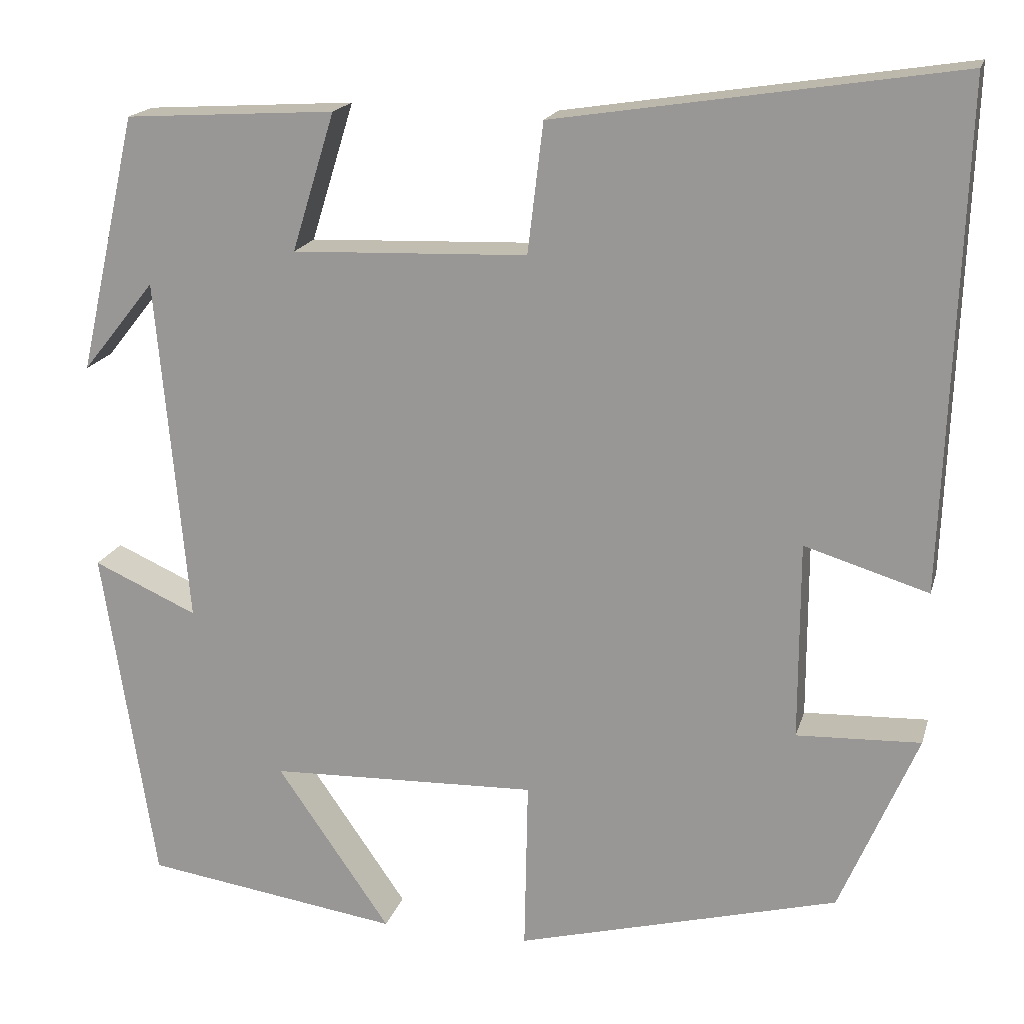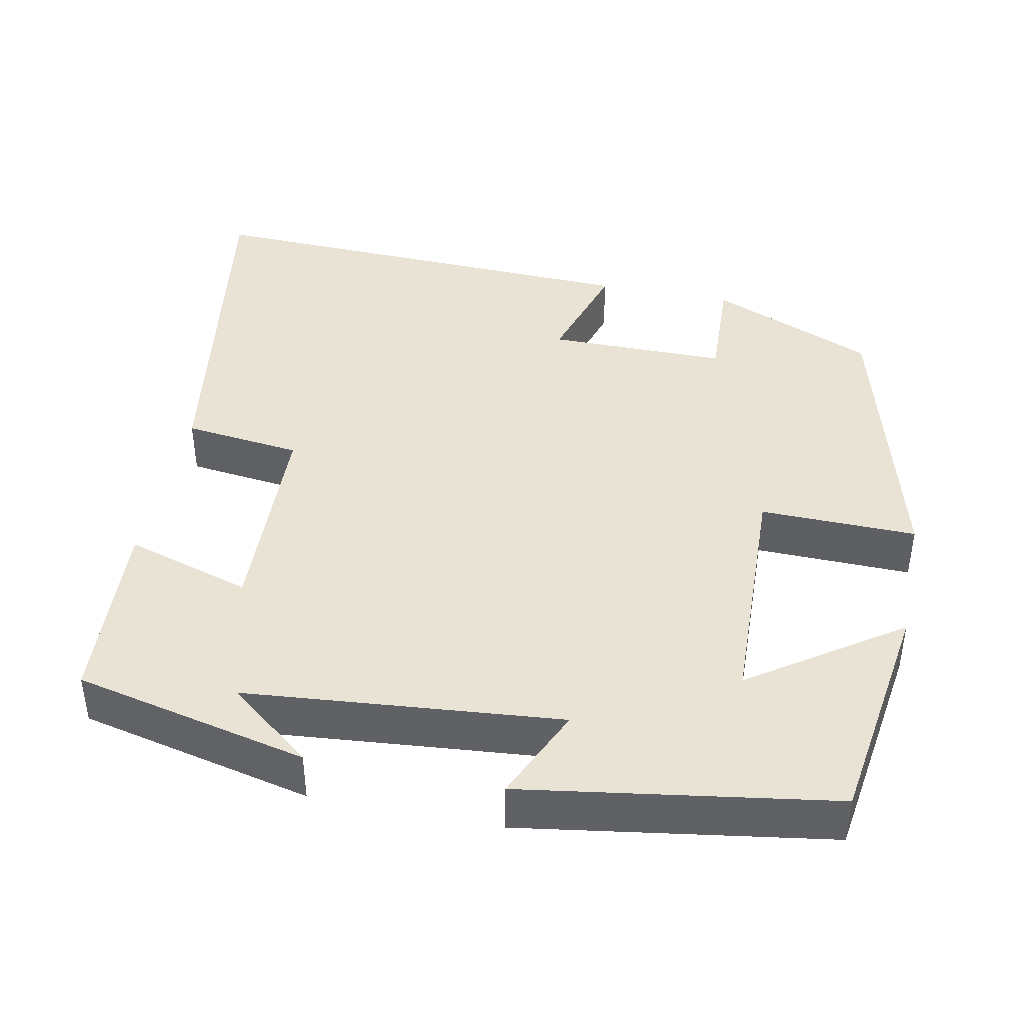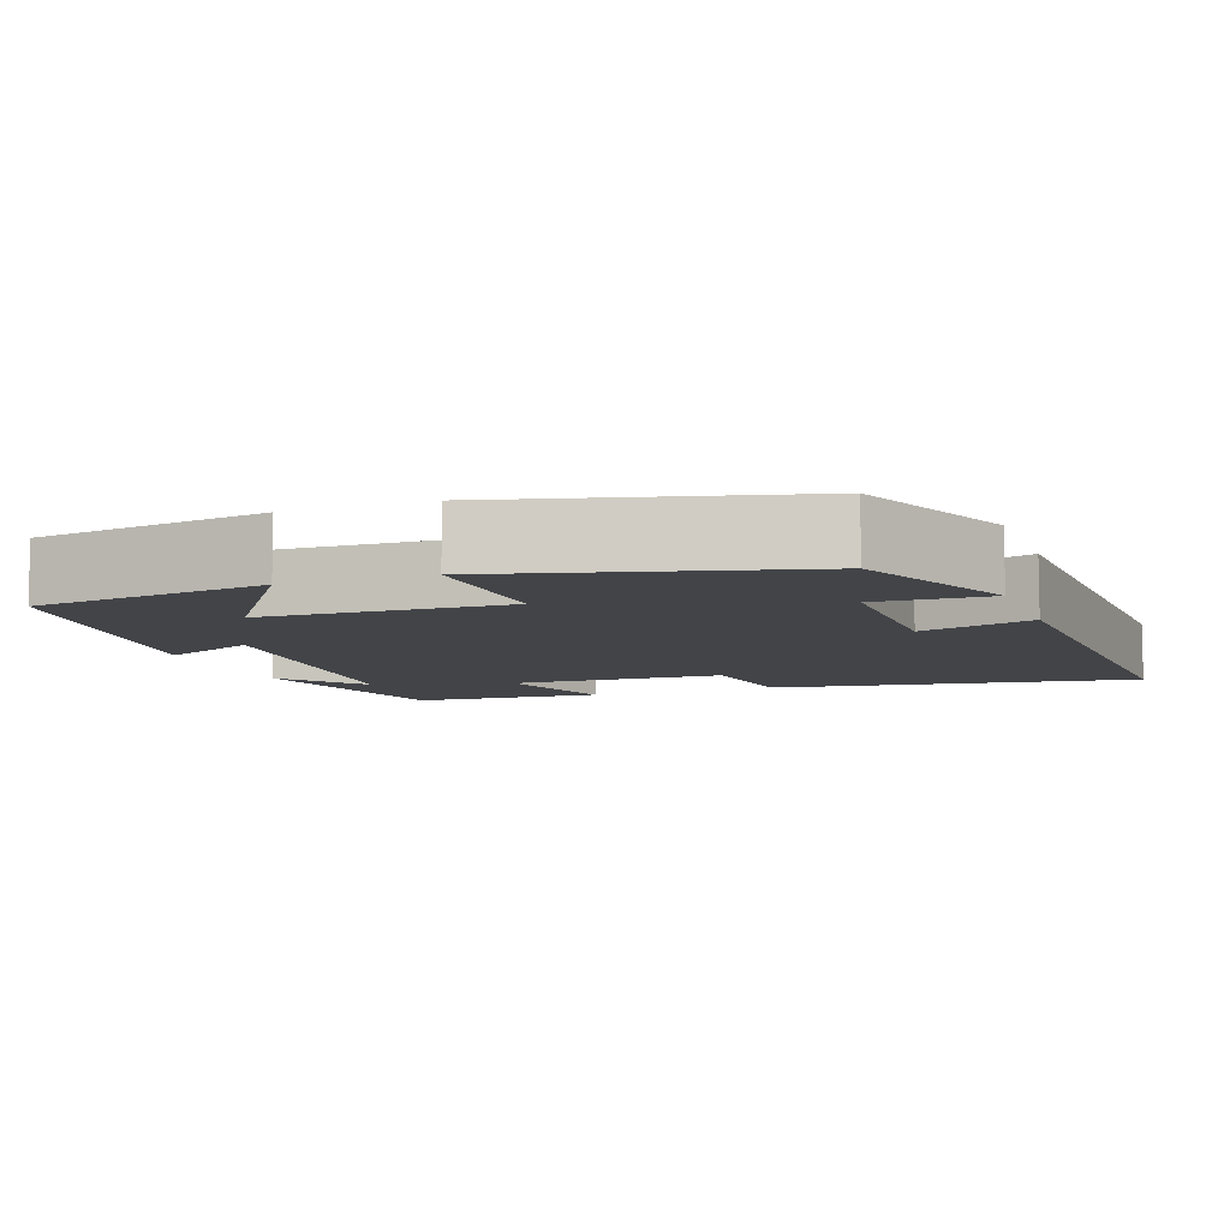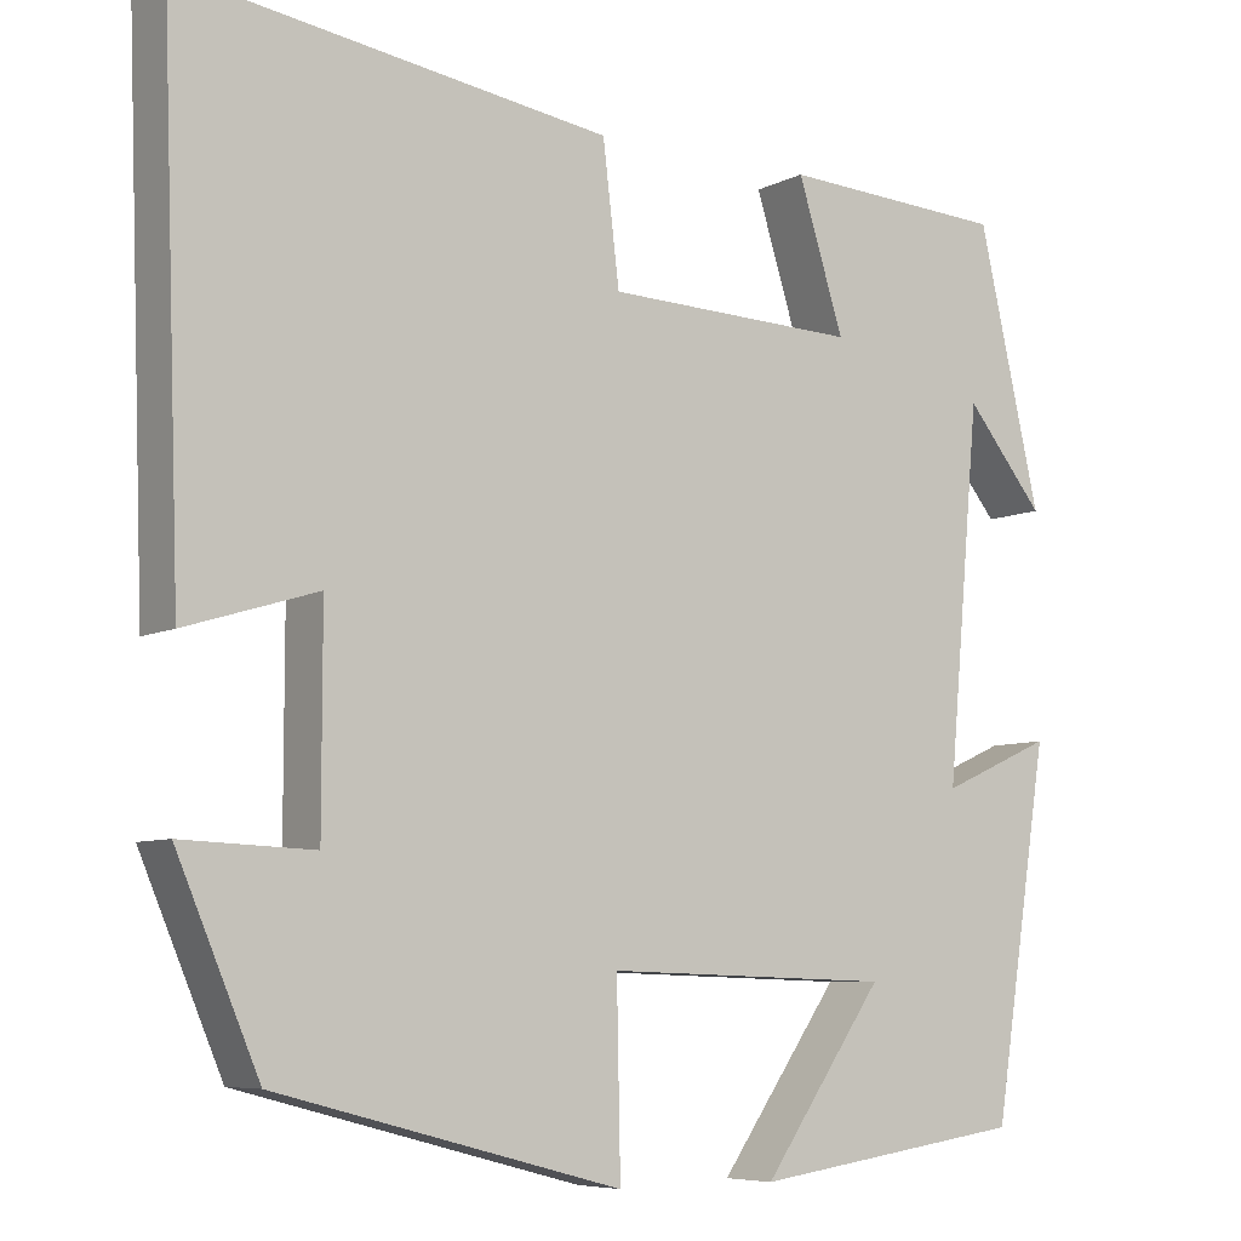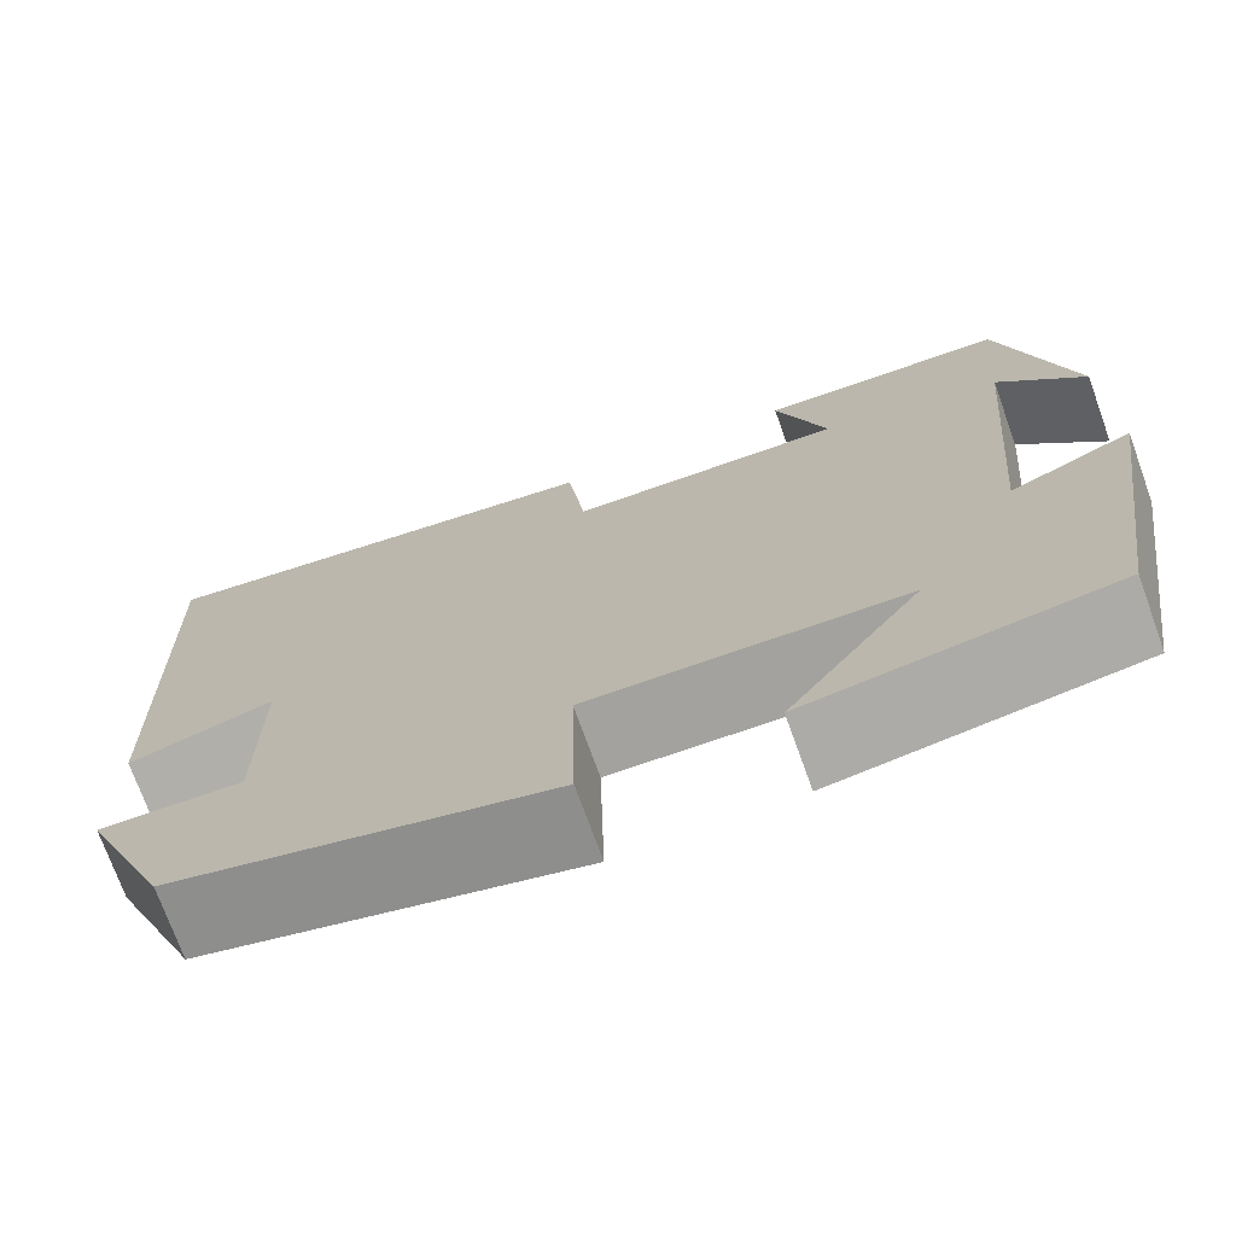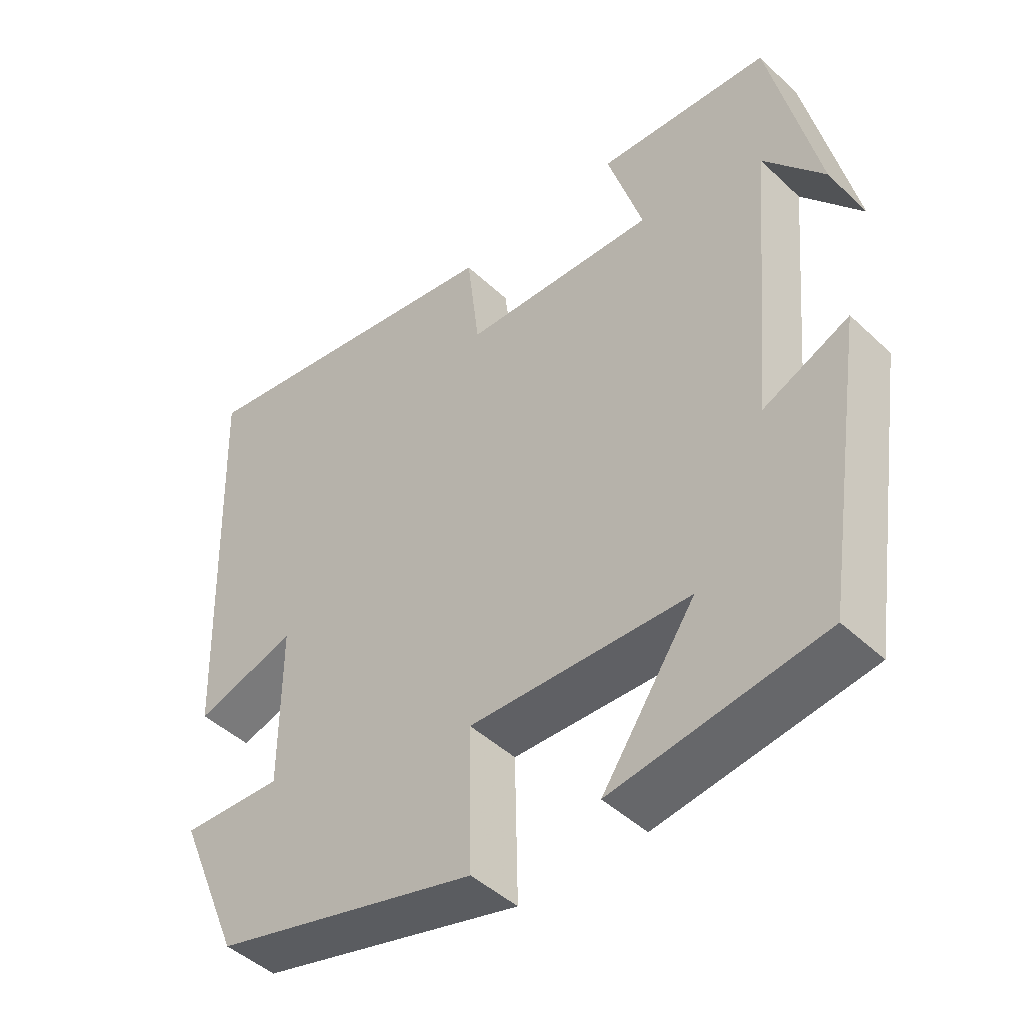
<metadata>
{"format":"obj","ext":"obj","renderer":"f3d","projection":"perspective","resolution":1024,"background":"white","views":[{"elev":17.9,"azim":-165.6,"up":"+Z"},{"elev":42.1,"azim":101.4,"up":"+Y"},{"elev":-8.1,"azim":-159.9,"up":"+Y"},{"elev":-7.0,"azim":-34.9,"up":"+Z"},{"elev":-73.2,"azim":19.8,"up":"+Z"},{"elev":-46.0,"azim":43.1,"up":"+Z"}]}
</metadata>
<code>
v -0.41 0.07 -0.401
v -0.5 0.07 -0.189
v -0.356 0.07 -0.195
v -0.356 0.07 0.035
v -0.5 0.07 -0.009
v -0.521 0.07 0.572
v -0.055 0.07 0.5
v -0.037 0.07 0.349
v 0.237 0.07 0.339
v 0.187 0.07 0.5
v 0.432 0.07 0.485
v 0.5 0.07 0.185
v 0.415 0.07 0.291
v 0.379 0.07 -0.113
v 0.5 0.07 -0.059
v 0.439 0.07 -0.456
v 0.141 0.07 -0.5
v 0.273 0.07 -0.309
v -0.039 0.07 -0.299
v -0.035 0.07 -0.5
v -0.41 0 -0.401
v -0.5 0 -0.189
v -0.356 0 -0.195
v -0.356 0 0.035
v -0.5 0 -0.009
v -0.521 0 0.572
v -0.055 0 0.5
v -0.037 0 0.349
v 0.237 0 0.339
v 0.187 0 0.5
v 0.432 0 0.485
v 0.5 0 0.185
v 0.415 0 0.291
v 0.379 0 -0.113
v 0.5 0 -0.059
v 0.439 0 -0.456
v 0.141 0 -0.5
v 0.273 0 -0.309
v -0.039 0 -0.299
v -0.035 0 -0.5
f 1 2 3
f 20 1 3
f 19 20 3
f 18 19 3 4
f 15 16 17 18
f 14 15 18
f 13 14 18 4
f 11 12 13
f 9 10 11 13
f 13 4 5
f 9 13 5
f 8 9 5
f 5 6 7 8
f 23 22 21
f 23 21 40
f 23 40 39
f 24 23 39 38
f 38 37 36 35
f 38 35 34
f 24 38 34 33
f 33 32 31
f 33 31 30 29
f 25 24 33
f 25 33 29
f 25 29 28
f 28 27 26 25
f 1 21 22 2
f 2 22 23 3
f 3 23 24 4
f 4 24 25 5
f 5 25 26 6
f 6 26 27 7
f 7 27 28 8
f 8 28 29 9
f 9 29 30 10
f 10 30 31 11
f 11 31 32 12
f 12 32 33 13
f 13 33 34 14
f 14 34 35 15
f 15 35 36 16
f 16 36 37 17
f 17 37 38 18
f 18 38 39 19
f 19 39 40 20
f 20 40 21 1

</code>
